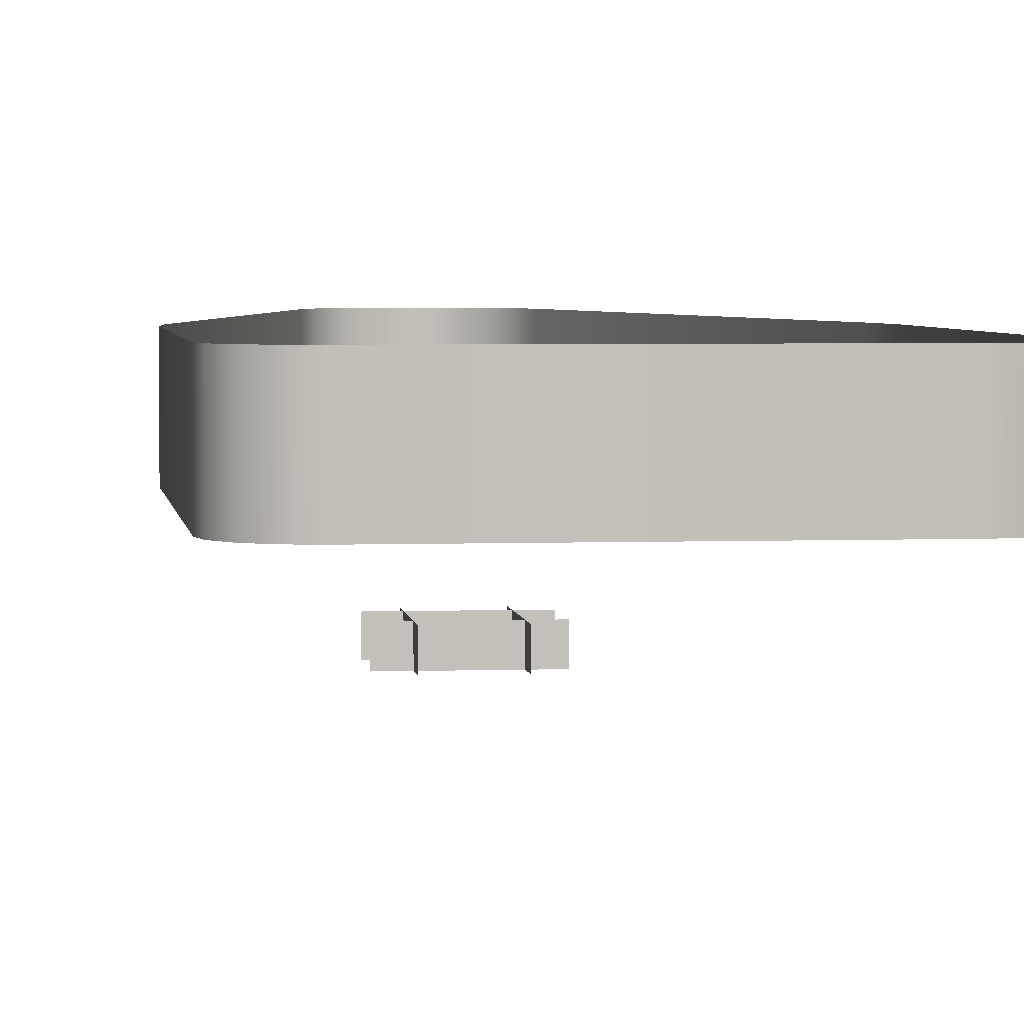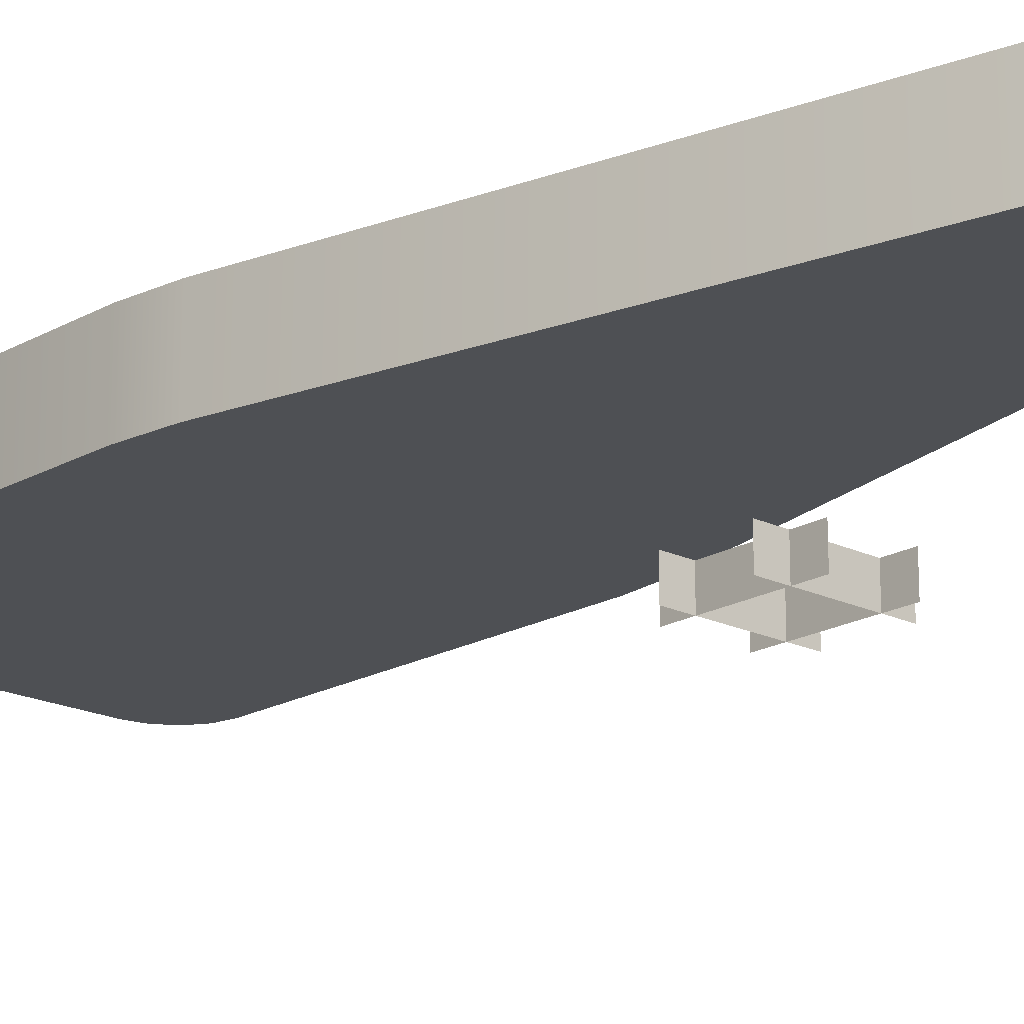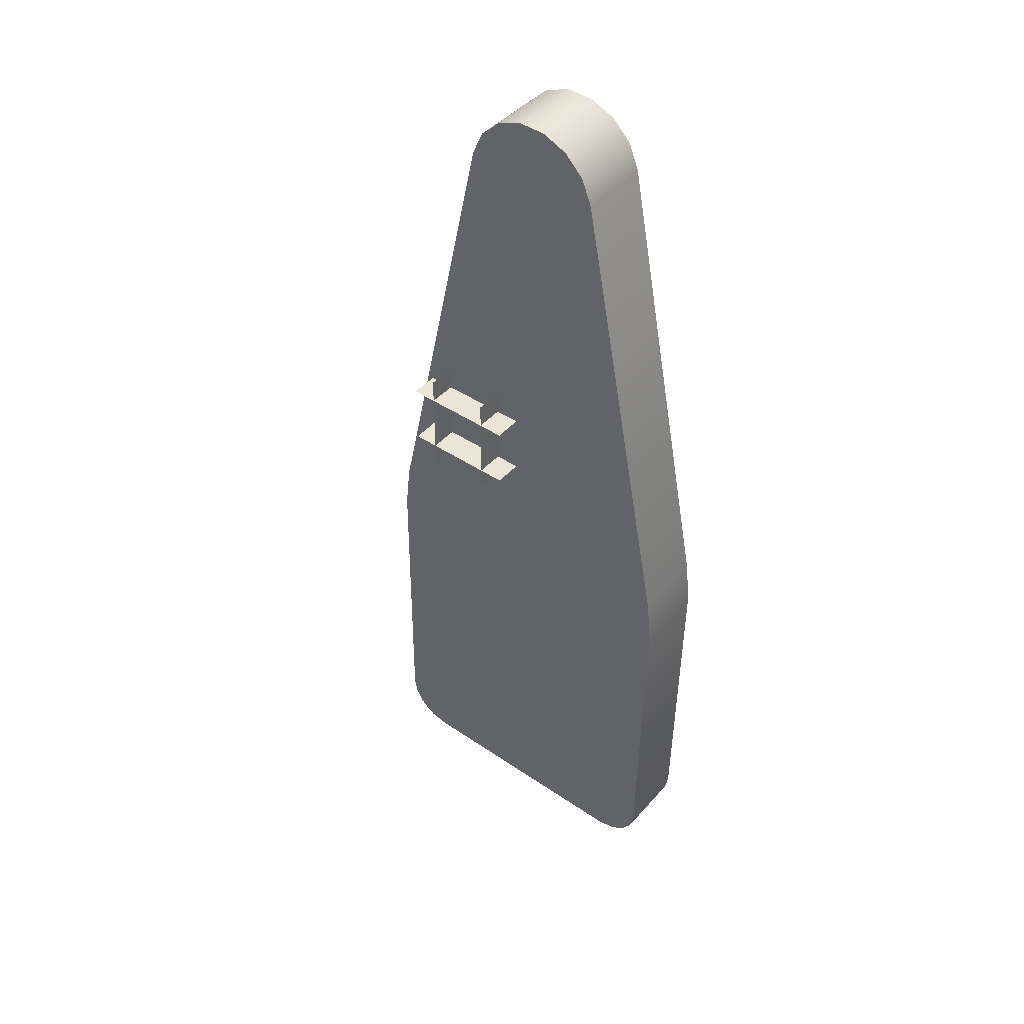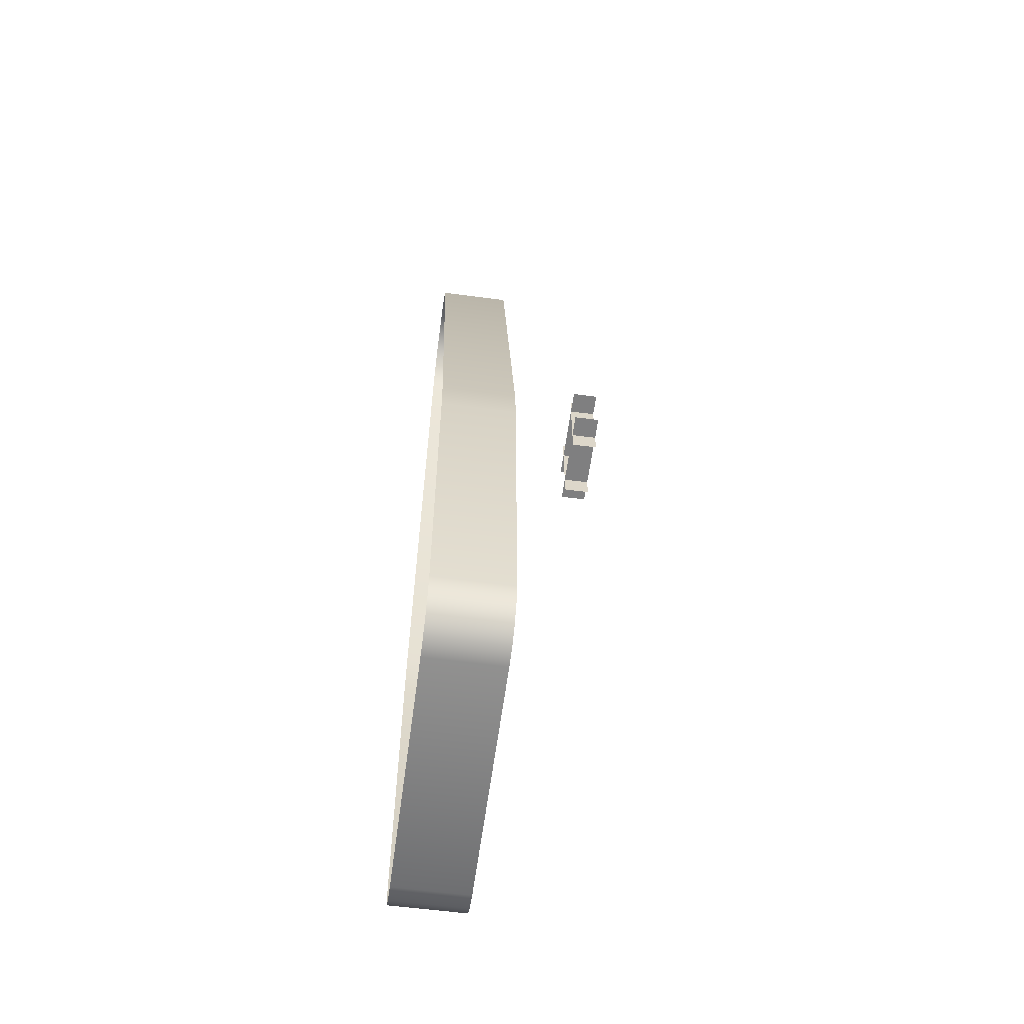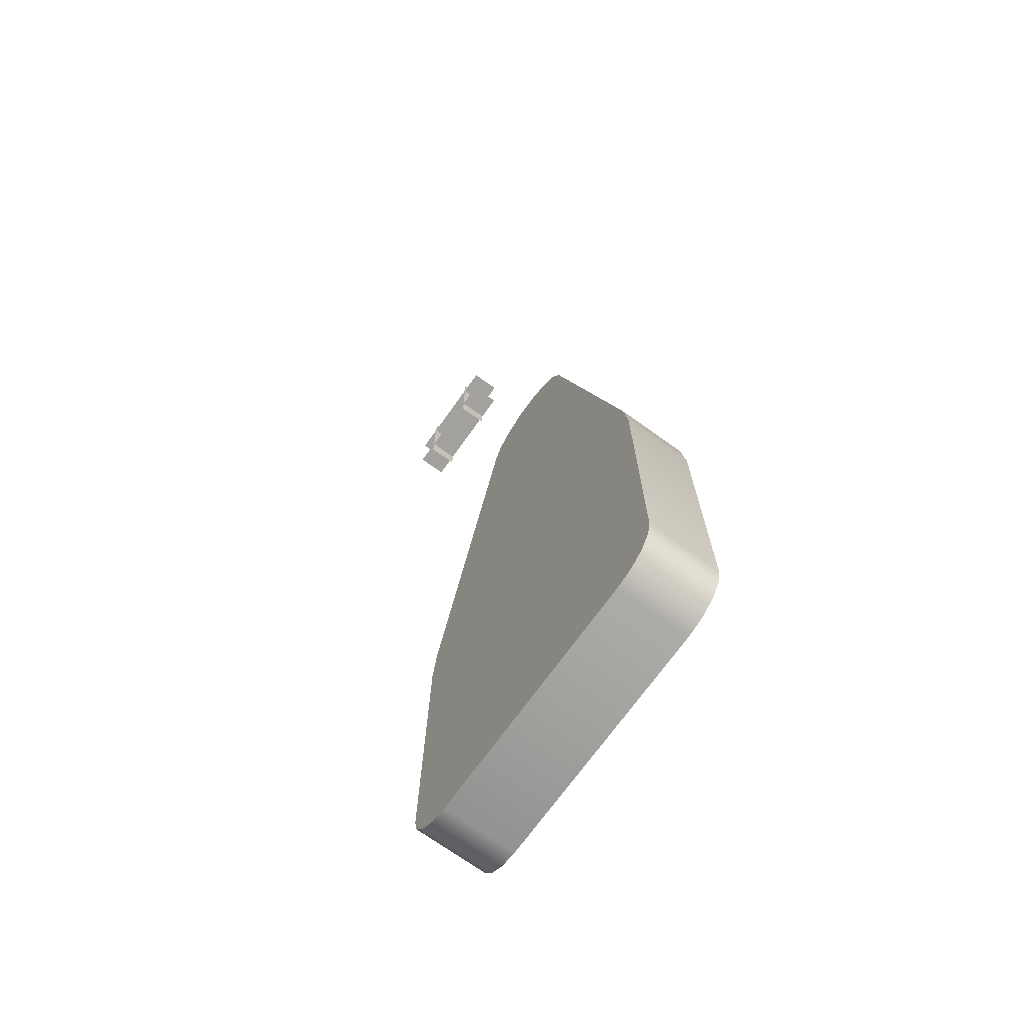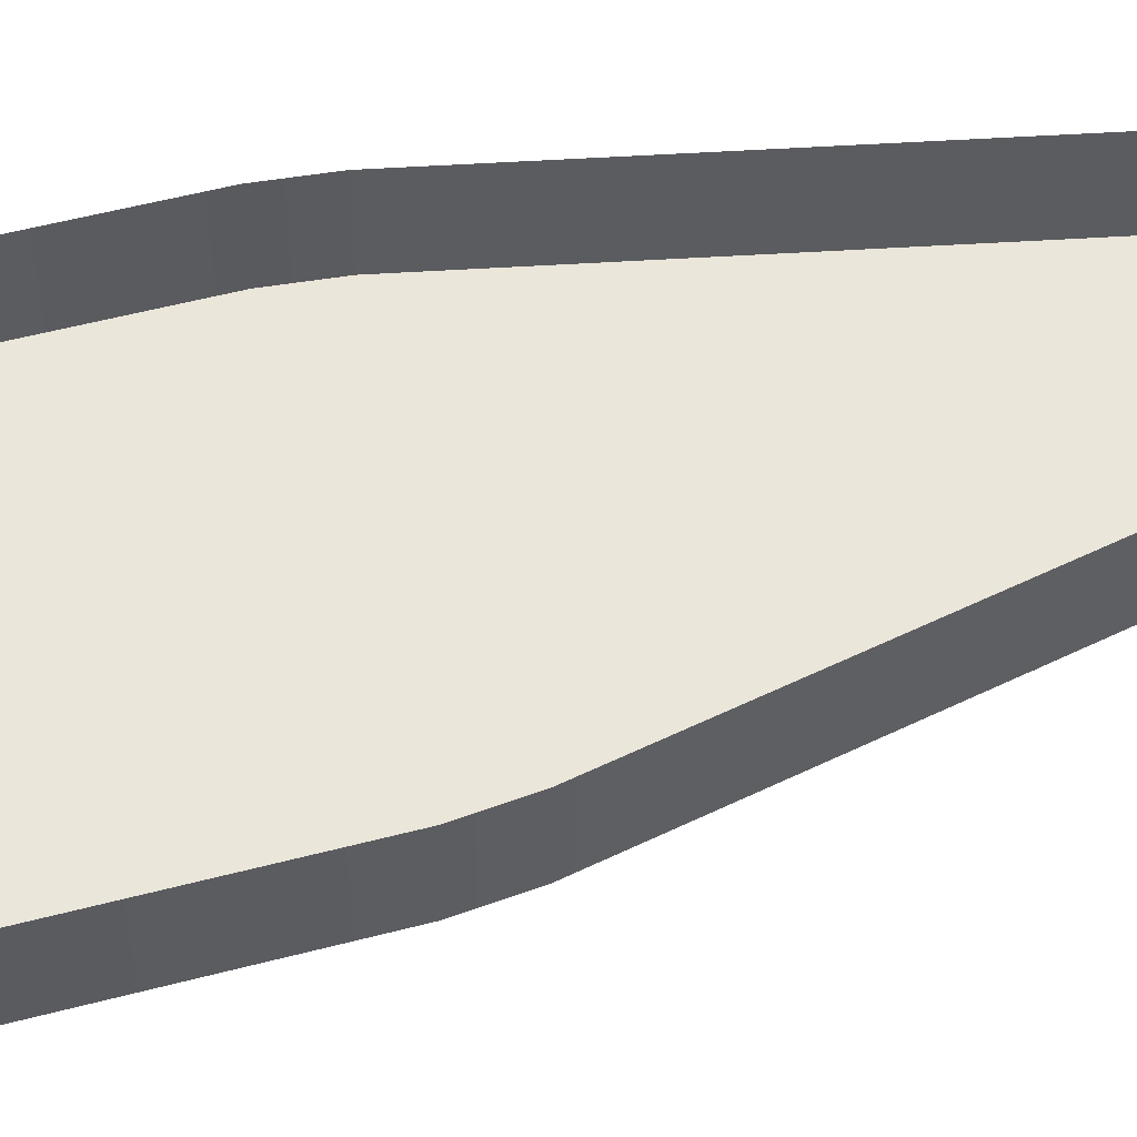
<metadata>
{"format":"obj","ext":"obj","renderer":"f3d","projection":"perspective","resolution":1024,"background":"white","views":[{"elev":3.7,"azim":173.4,"up":"+Y"},{"elev":-19.0,"azim":-42.6,"up":"+Y"},{"elev":44.2,"azim":38.3,"up":"+Z"},{"elev":-59.7,"azim":-97.7,"up":"+Z"},{"elev":-72.1,"azim":54.4,"up":"+Z"},{"elev":54.8,"azim":-104.9,"up":"+Y"}]}
</metadata>
<code>
o p11off
v -0.09503 -0.04666 -0.1979
v -0.0691 -0.04666 -0.2243
v -0.09323 -0.04666 -0.02457
v 0.06396 -0.04666 -0.2257
v 0.07402 -0.04666 -0.2238
v 0.08256 -0.04666 -0.2182
v 0.08834 -0.04666 -0.2098
v 0.09043 -0.04666 -0.1998
v 0.09222 -0.04666 -0.02647
v -0.09031 -0.04666 0.001178
v 0.03384 -0.04666 0.2672
v 0.02353 -0.04666 0.2777
v 0.03942 -0.04666 0.2537
v 0.01002 -0.04666 0.2834
v -0.004644 -0.04666 0.2835
v -0.01826 -0.04666 0.2781
v -0.02879 -0.04666 0.2679
v -0.03466 -0.04666 0.2545
v 0.08982 -0.04666 -0.000692
v -0.07911 -0.04666 -0.2222
v -0.09315 -0.04666 -0.2079
v -0.08755 -0.04666 -0.2165
v -0.03466 -0.04666 0.2545
v -0.02879 -0.007099 0.2679
v -0.03466 -0.007099 0.2545
v -0.02879 -0.04666 0.2679
v -0.01826 -0.007099 0.2781
v -0.01826 -0.04666 0.2781
v -0.004644 -0.007099 0.2835
v -0.004644 -0.04666 0.2835
v 0.01002 -0.007099 0.2834
v 0.01002 -0.04666 0.2834
v 0.02353 -0.007099 0.2777
v 0.02353 -0.04666 0.2777
v 0.03384 -0.007099 0.2672
v 0.03384 -0.04666 0.2672
v 0.03942 -0.007099 0.2537
v 0.03942 -0.04666 0.2537
v -0.09031 -0.04666 0.001178
v -0.09031 -0.007099 0.001178
v -0.09323 -0.04666 -0.02457
v -0.09323 -0.007099 -0.02457
v -0.09503 -0.04666 -0.1979
v -0.09503 -0.007099 -0.1979
v -0.0691 -0.04666 -0.2243
v -0.07911 -0.007099 -0.2222
v -0.0691 -0.007099 -0.2243
v -0.07911 -0.04666 -0.2222
v -0.08755 -0.007099 -0.2165
v -0.08755 -0.04666 -0.2165
v -0.09315 -0.007099 -0.2079
v -0.09315 -0.04666 -0.2079
v 0.06396 -0.007099 -0.2257
v 0.06396 -0.04666 -0.2257
v 0.09043 -0.04666 -0.1998
v 0.08834 -0.007099 -0.2098
v 0.09043 -0.007099 -0.1998
v 0.08834 -0.04666 -0.2098
v 0.08256 -0.007099 -0.2182
v 0.08256 -0.04666 -0.2182
v 0.07402 -0.007099 -0.2238
v 0.07402 -0.04666 -0.2238
v 0.09222 -0.007099 -0.02647
v 0.09222 -0.04666 -0.02647
v 0.08982 -0.04666 -0.000692
v 0.08982 -0.007099 -0.000692
v 0.02971 -0.09279 0.1089
v 0.02971 -0.1069 0.1089
v -0.02686 -0.09279 0.1089
v -0.02686 -0.1069 0.1089
v -0.02686 -0.09279 0.1406
v -0.02686 -0.1069 0.1406
v 0.02971 -0.09279 0.1406
v 0.02971 -0.1069 0.1406
v -0.01444 -0.09279 0.09647
v -0.01444 -0.1069 0.09647
v -0.01444 -0.09279 0.153
v -0.01444 -0.1069 0.153
v 0.01728 -0.09279 0.153
v 0.01728 -0.1069 0.153
v 0.01728 -0.09279 0.09647
v 0.01728 -0.1069 0.09647
f 69 68 67
f 70 68 69
f 3 2 1
f 2 20 1
f 20 21 1
f 20 22 21
f 3 4 2
f 3 5 4
f 3 6 5
f 3 7 6
f 3 8 7
f 3 9 8
f 3 10 9
f 9 10 18
f 19 9 18
f 13 19 18
f 13 18 17
f 13 17 16
f 13 16 15
f 13 15 14
f 13 14 12
f 13 12 11
f 25 24 23
f 24 26 23
f 25 23 39
f 24 27 26
f 40 25 39
f 27 28 26
f 39 41 40
f 27 29 28
f 41 42 40
f 29 30 28
f 42 41 43
f 29 31 30
f 44 42 43
f 31 32 30
f 44 43 52
f 31 33 32
f 51 44 52
f 33 34 32
f 51 52 50
f 33 35 34
f 49 51 50
f 35 36 34
f 49 50 48
f 35 37 36
f 46 49 48
f 37 38 36
f 46 48 45
f 65 38 37
f 47 46 45
f 66 65 37
f 47 45 53
f 65 66 63
f 45 54 53
f 64 65 63
f 53 54 62
f 55 64 63
f 61 53 62
f 57 55 63
f 61 62 60
f 57 56 55
f 59 61 60
f 56 58 55
f 59 60 58
f 56 59 58
f 73 72 71
f 74 72 73
f 77 76 75
f 78 76 77
f 81 80 79
f 82 80 81

</code>
